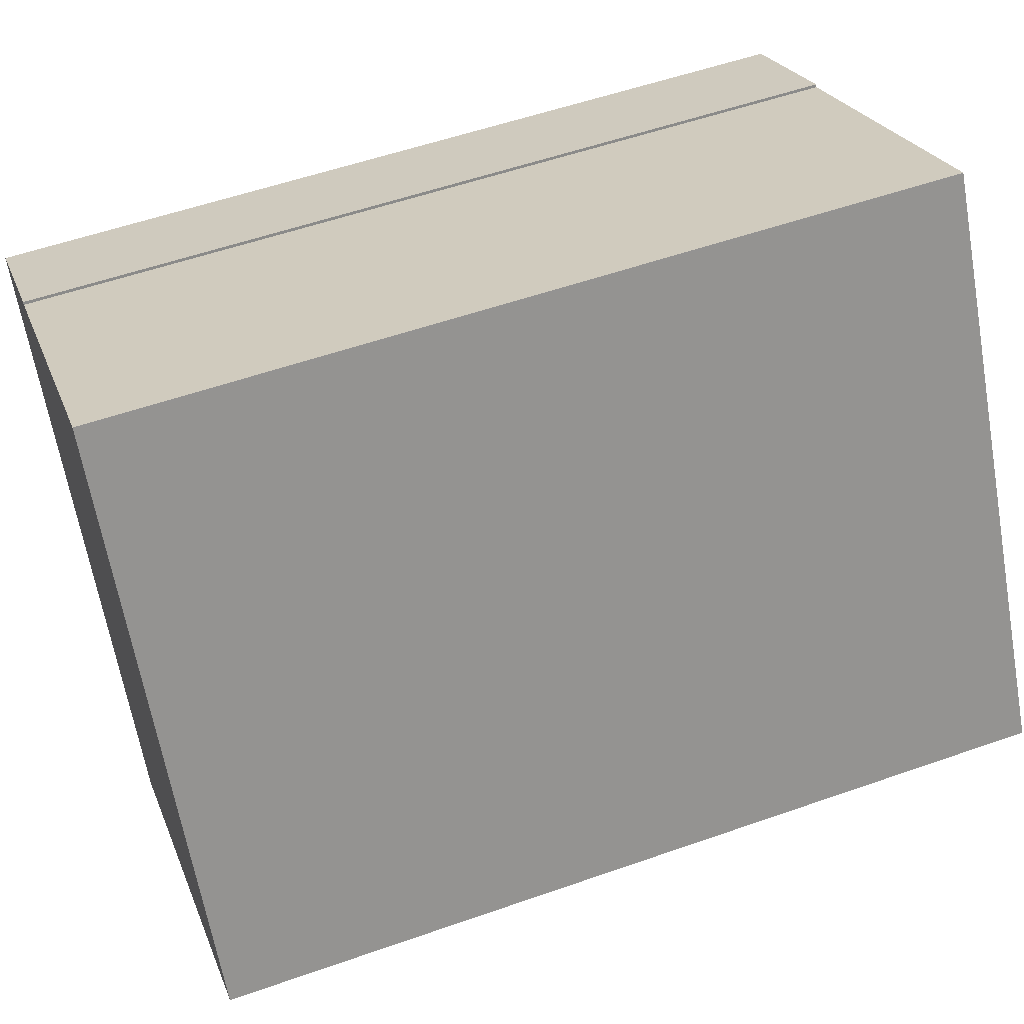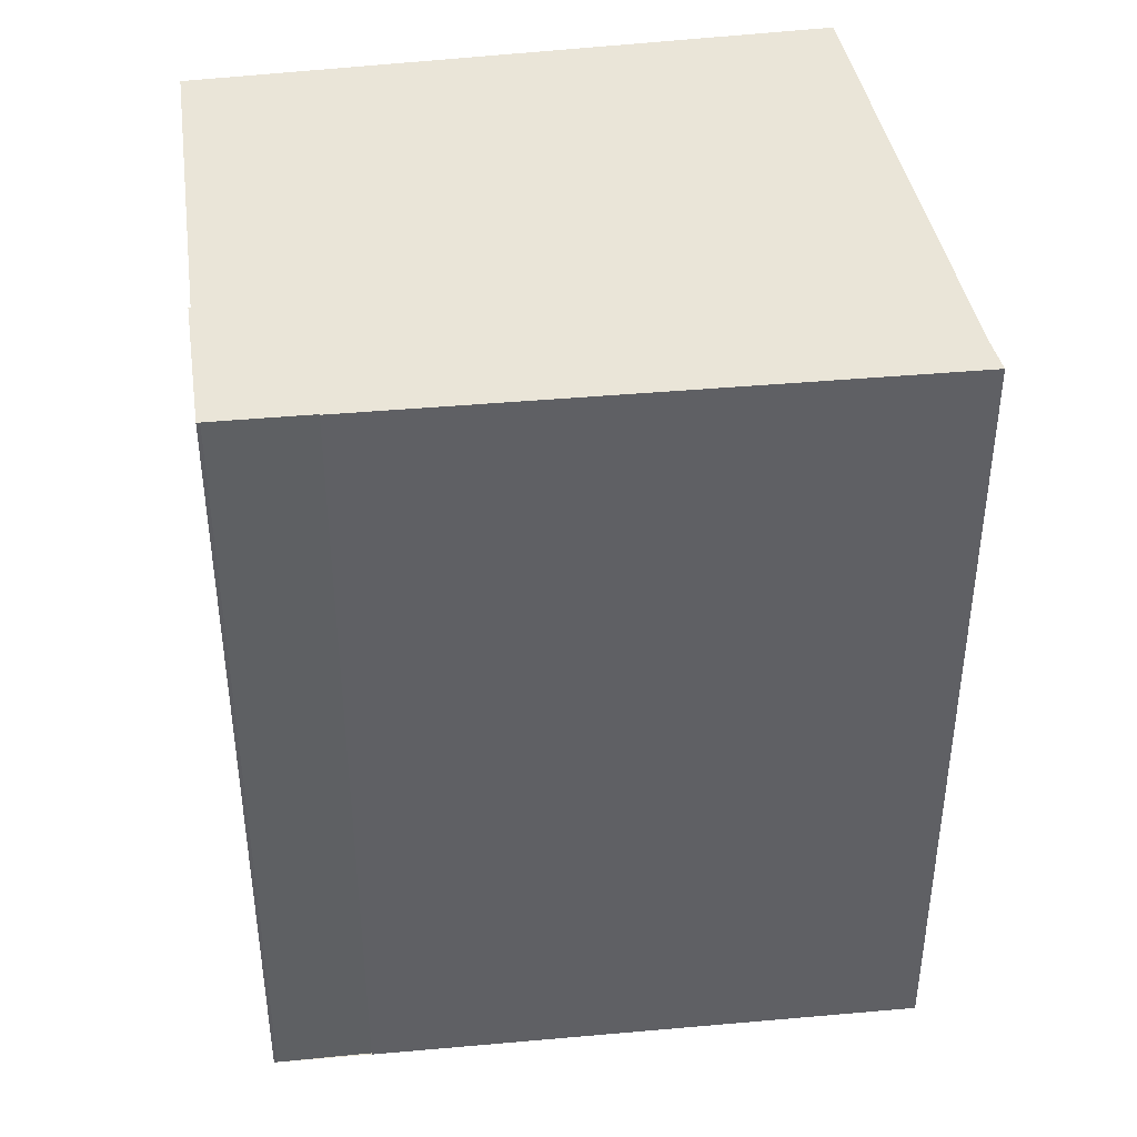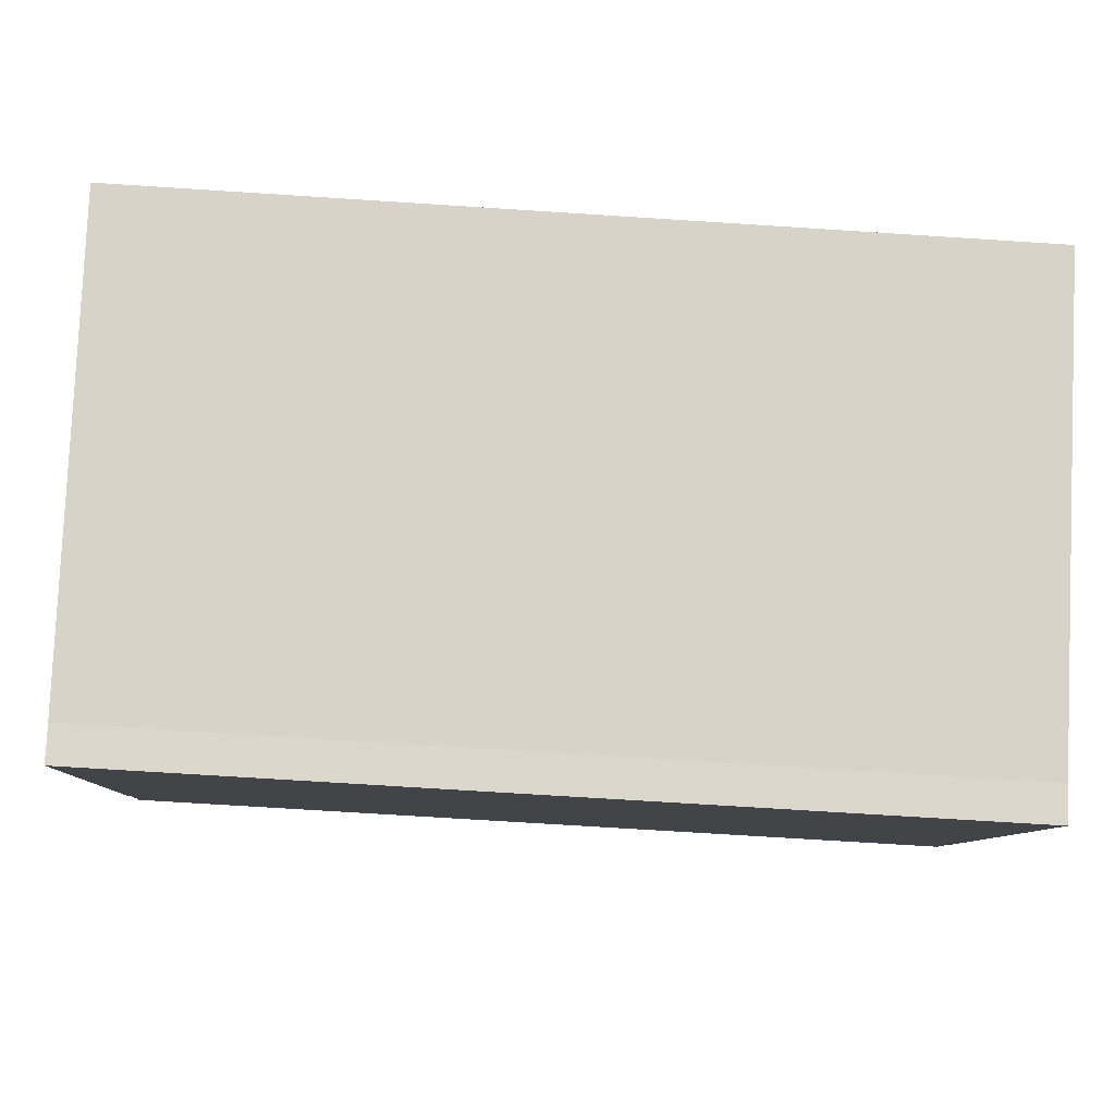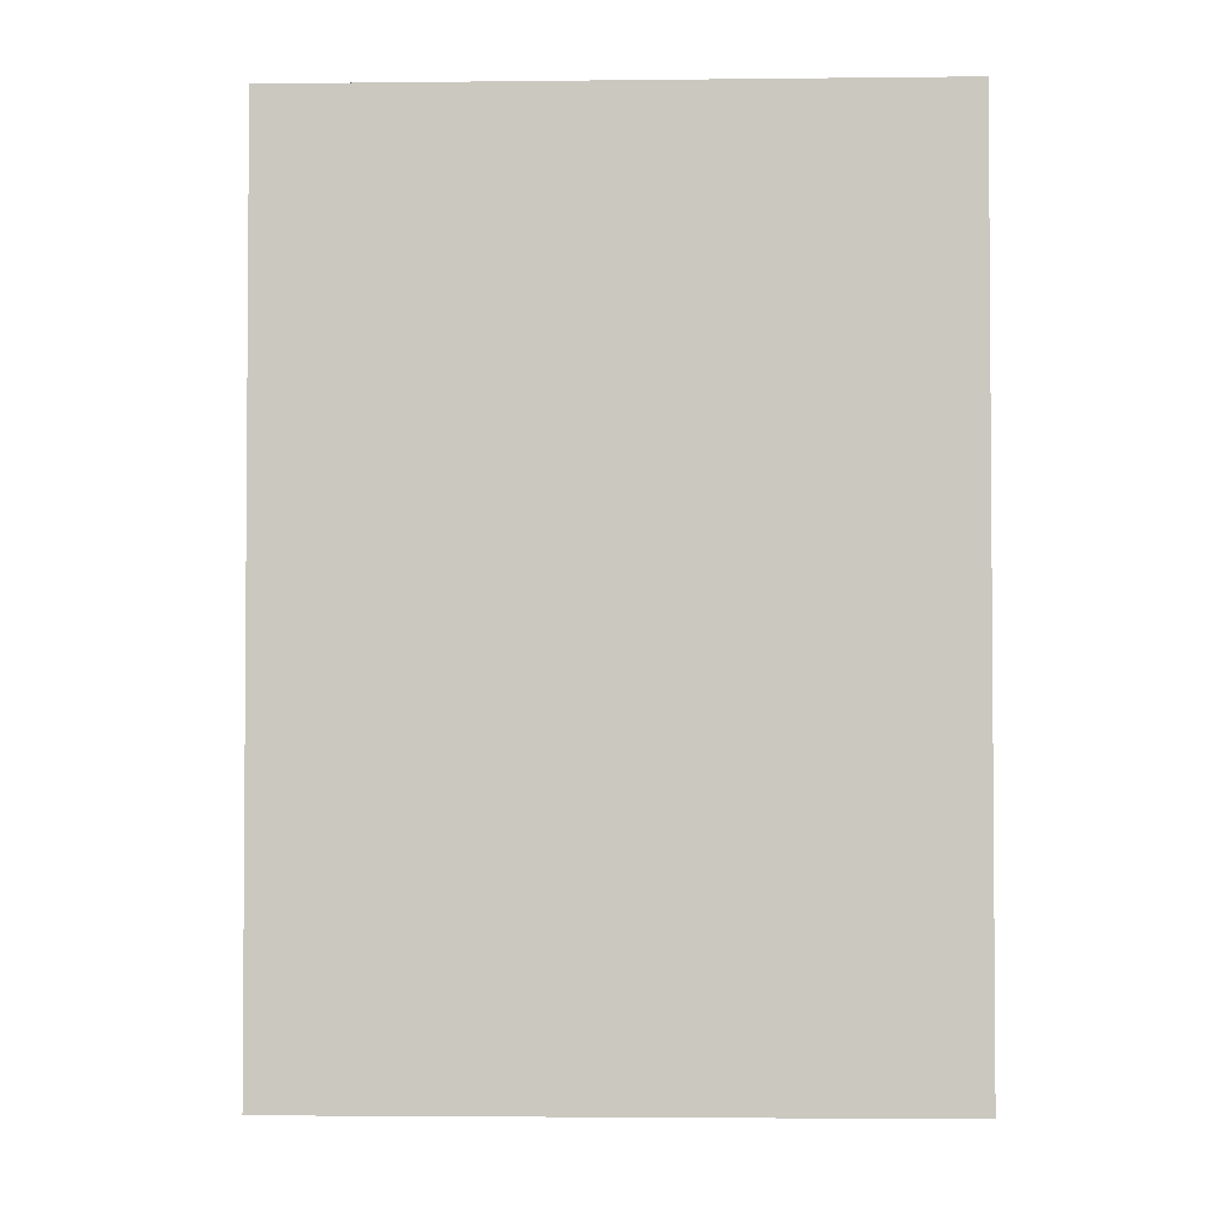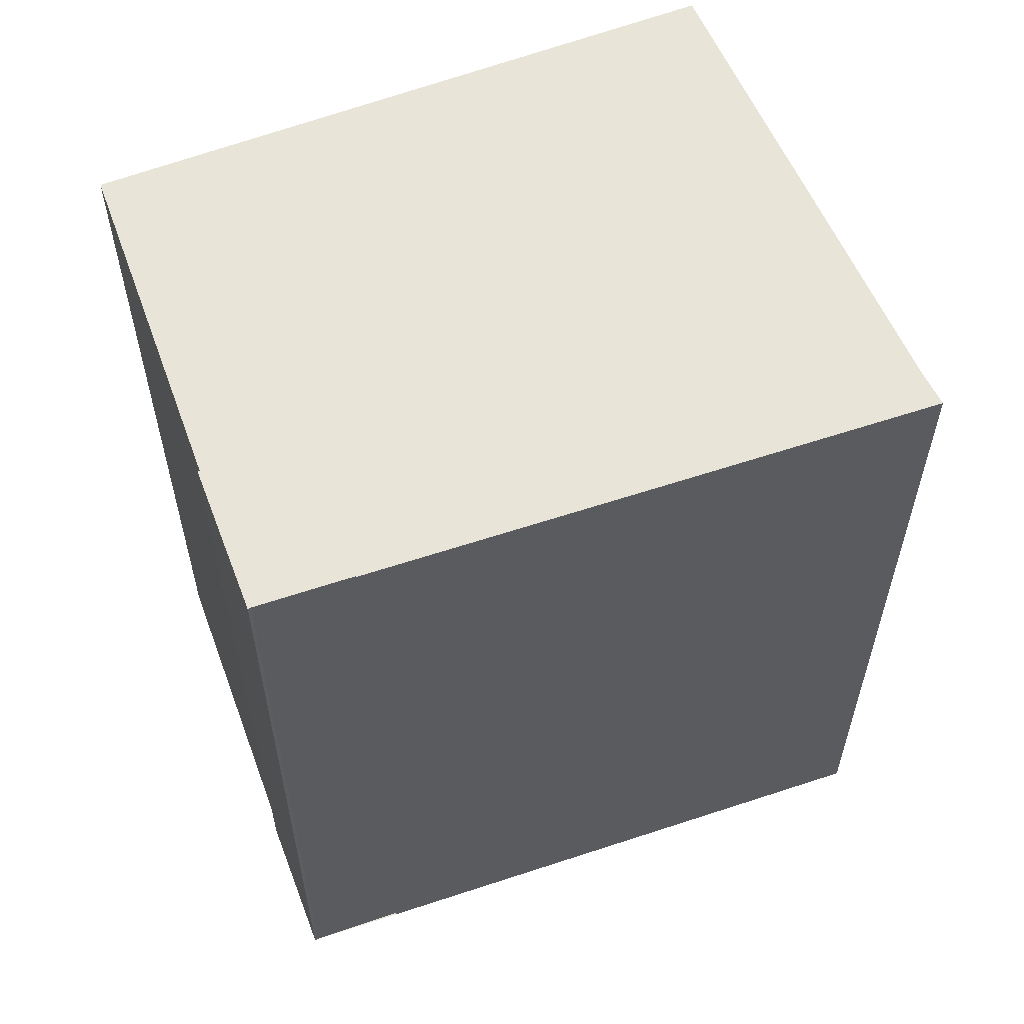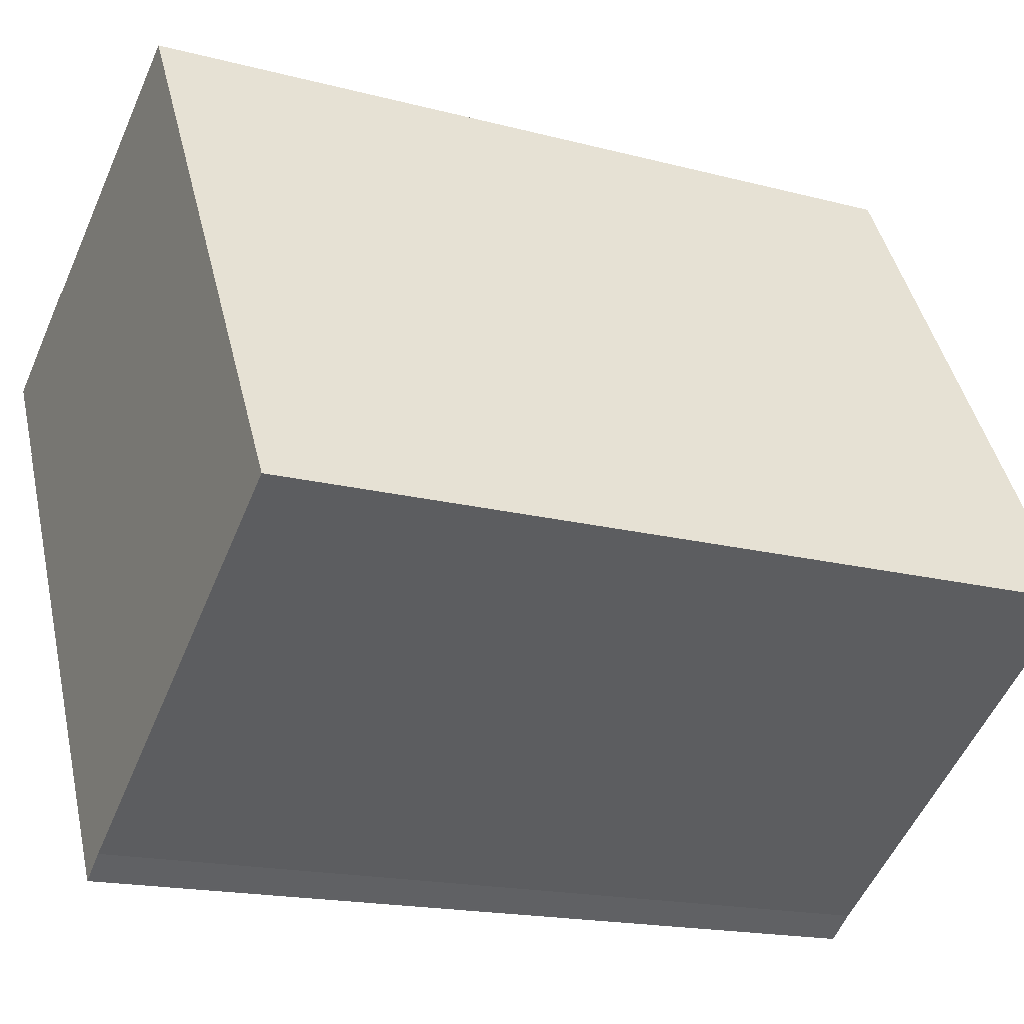
<metadata>
{"format":"obj","ext":"obj","renderer":"f3d","projection":"perspective","resolution":1024,"background":"white","views":[{"elev":54.0,"azim":69.4,"up":"+Y"},{"elev":43.4,"azim":-68.8,"up":"+Z"},{"elev":-70.2,"azim":86.3,"up":"+Y"},{"elev":-3.0,"azim":122.2,"up":"+Z"},{"elev":60.6,"azim":-81.5,"up":"+Z"},{"elev":-17.2,"azim":62.1,"up":"+Y"}]}
</metadata>
<code>
v -23.37 -1556 9.957
v -23.9 -1555 9.958
v -23.92 -1555 9.958
v -22.41 -1554 9.989
v -22.4 -1554 9.989
v -18.96 -1552 10.06
v -15.38 -1559 10.06
v -20.04 -1562 9.96
v -20.38 -1562 9.952
v -23.39 -1556 9.957
v -23.87 -1555 9.958
v -18.95 -1552 10.06
v -18.97 -1552 10.06
v -18.95 -1552 10.06
v -15.38 -1559 10.06
v -15.38 -1559 10.06
v -15.38 -1559 10.06
v -20.4 -1562 9.952
v -20.36 -1562 9.953
v -20.37 -1562 9.953
v -23.85 -1555 9.958
v -23.9 -1555 9.958
v -23.87 -1555 9.958
v -23.37 -1556 9.957
v -23.37 -1556 0
v -23.87 -1555 0
v -23.92 -1555 9.958
v -23.9 -1555 9.958
v -23.9 -1555 0
v -23.92 -1555 0
v -23.9 -1555 9.958
v -23.92 -1555 9.958
v -23.92 -1555 0
v -23.9 -1555 0
v -22.4 -1554 9.989
v -22.41 -1554 9.989
v -22.41 -1554 0
v -22.4 -1554 1.776e-15
v -18.97 -1552 10.06
v -22.4 -1554 9.989
v -22.4 -1554 1.776e-15
v -18.97 -1552 0
v -18.95 -1552 10.06
v -18.96 -1552 10.06
v -18.96 -1552 0
v -18.95 -1552 0
v -15.38 -1559 10.06
v -15.38 -1559 10.06
v -15.38 -1559 0
v -15.38 -1559 0
v -20.36 -1562 9.953
v -20.04 -1562 9.96
v -20.04 -1562 0
v -20.36 -1562 0
v -20.4 -1562 9.952
v -20.38 -1562 9.952
v -20.38 -1562 0
v -20.4 -1562 0
v -23.37 -1556 9.957
v -23.39 -1556 9.957
v -23.39 -1556 0
v -23.37 -1556 0
v -23.9 -1555 9.958
v -23.87 -1555 9.958
v -23.87 -1555 0
v -23.9 -1555 0
v -15.38 -1559 10.06
v -18.95 -1552 10.06
v -18.95 -1552 0
v -15.38 -1559 0
v -18.96 -1552 10.06
v -18.97 -1552 10.06
v -18.97 -1552 0
v -18.96 -1552 0
v -20.04 -1562 9.96
v -15.38 -1559 10.06
v -15.38 -1559 0
v -20.04 -1562 0
v -15.38 -1559 10.06
v -15.38 -1559 10.06
v -15.38 -1559 0
v -15.38 -1559 0
v -23.39 -1556 9.957
v -20.4 -1562 9.952
v -20.4 -1562 0
v -23.39 -1556 0
v -20.38 -1562 9.952
v -20.36 -1562 9.953
v -20.36 -1562 0
v -20.38 -1562 0
v -22.41 -1554 9.989
v -23.9 -1555 9.958
v -23.9 -1555 0
v -22.41 -1554 0
v -23.37 -1556 0
v -23.9 -1555 0
v -23.92 -1555 0
v -22.41 -1554 0
v -22.4 -1554 0
v -18.96 -1552 0
v -15.38 -1559 0
v -20.04 -1562 0
v -20.38 -1562 0
v -23.39 -1556 0
f 21 14 17 20
f 22 4 5 13 14 21
f 13 6 12 14
f 17 14 12 16
f 16 7 15 17
f 20 17 15 8 19
f 19 9 18 20
f 20 18 10 1 11 21
f 21 11 2 3 22
f 24 25 26 23
f 28 29 30 27
f 32 33 34 31
f 36 37 38 35
f 40 41 42 39
f 44 45 46 43
f 48 49 50 47
f 52 53 54 51
f 56 57 58 55
f 60 61 62 59
f 64 65 66 63
f 68 69 70 67
f 72 73 74 71
f 76 77 78 75
f 80 81 82 79
f 84 85 86 83
f 88 89 90 87
f 92 93 94 91
f 96 97 98 99 100 101 102 103 104 95

</code>
